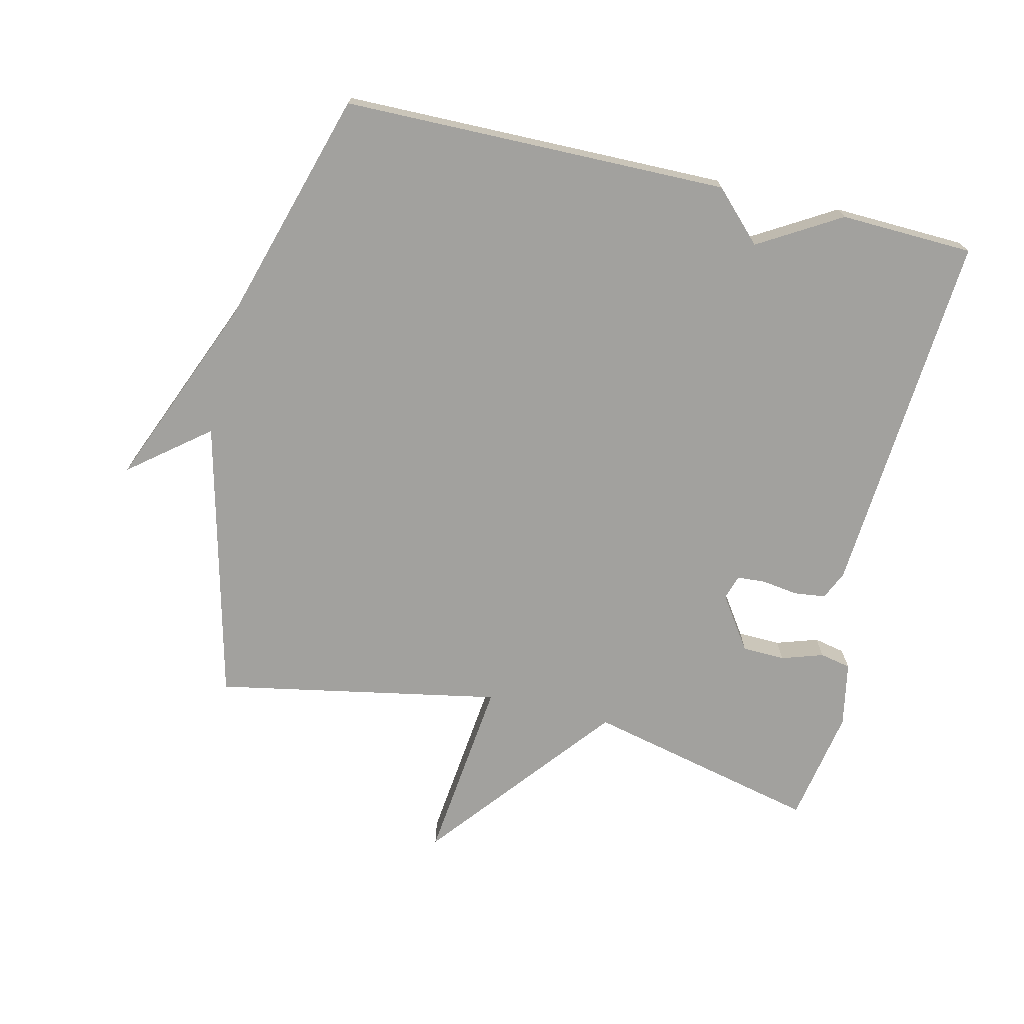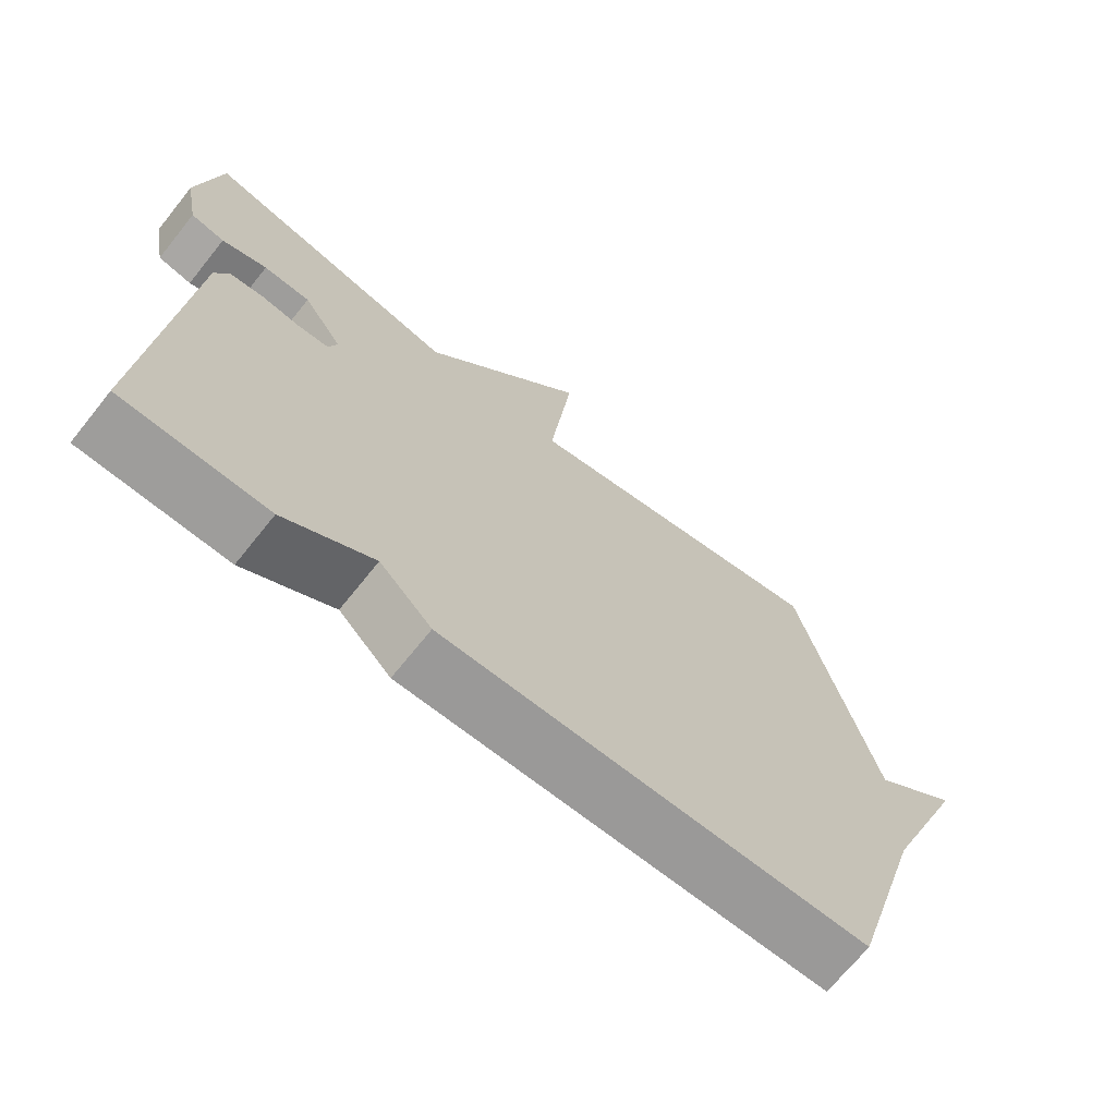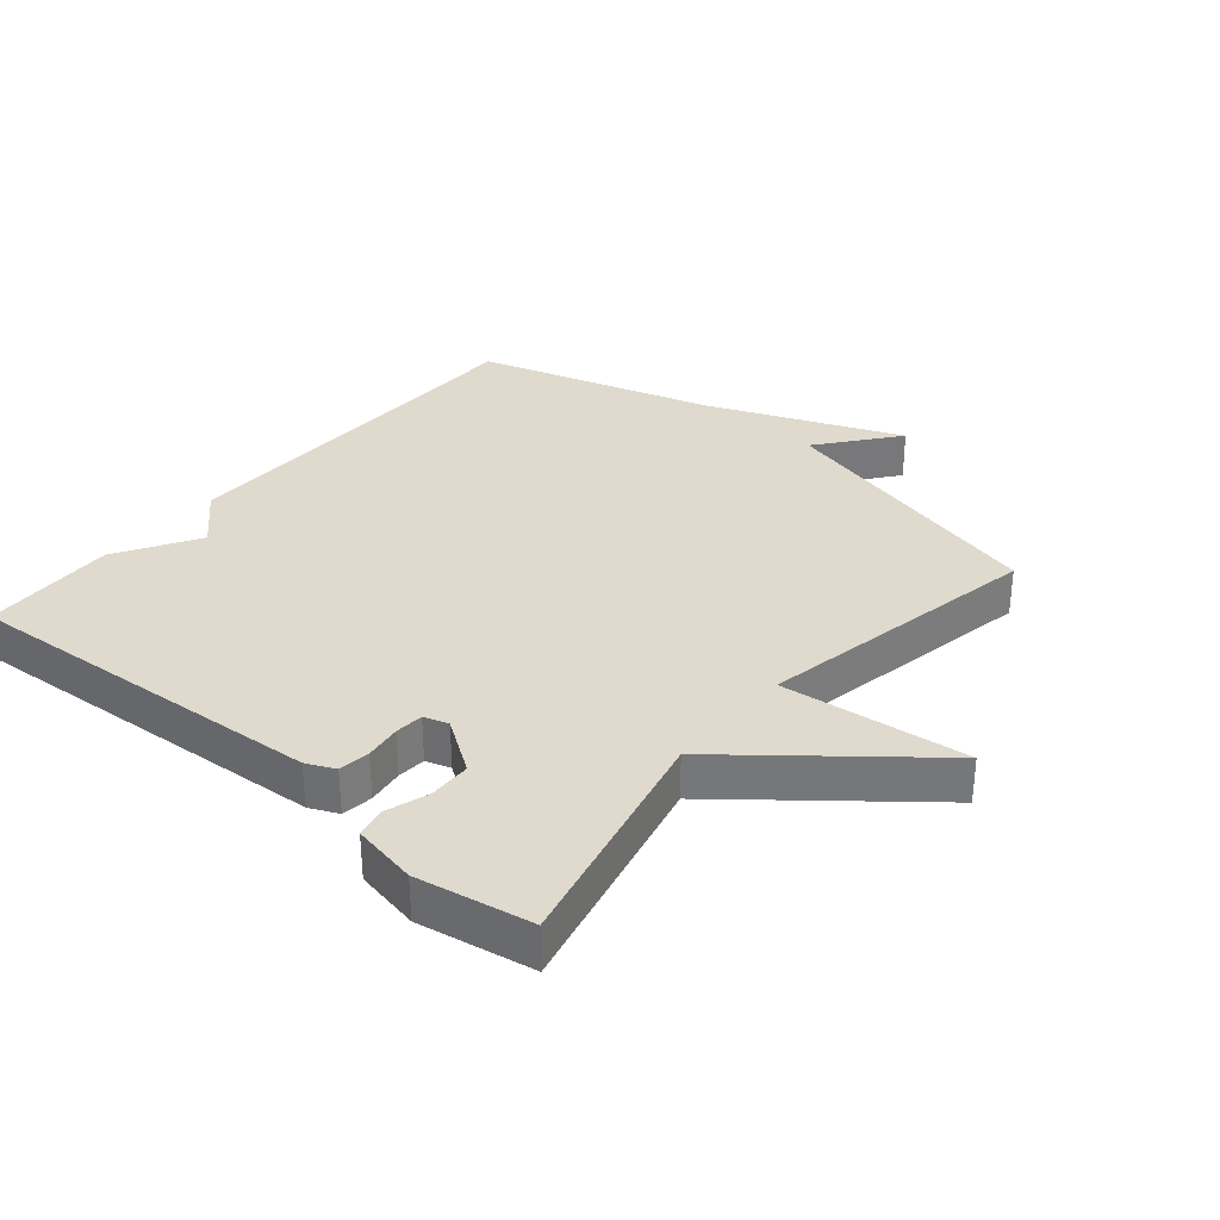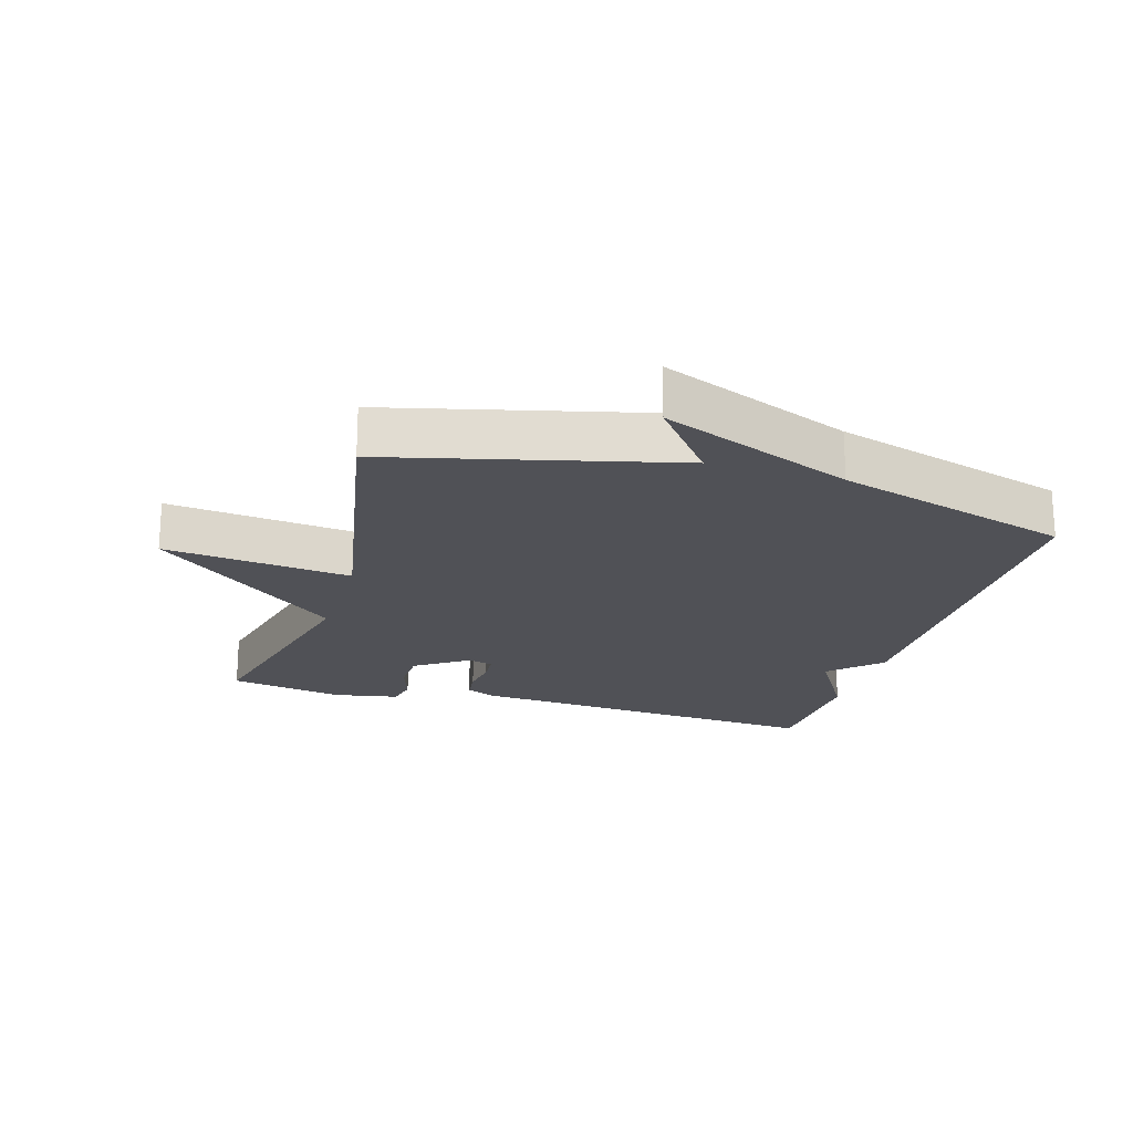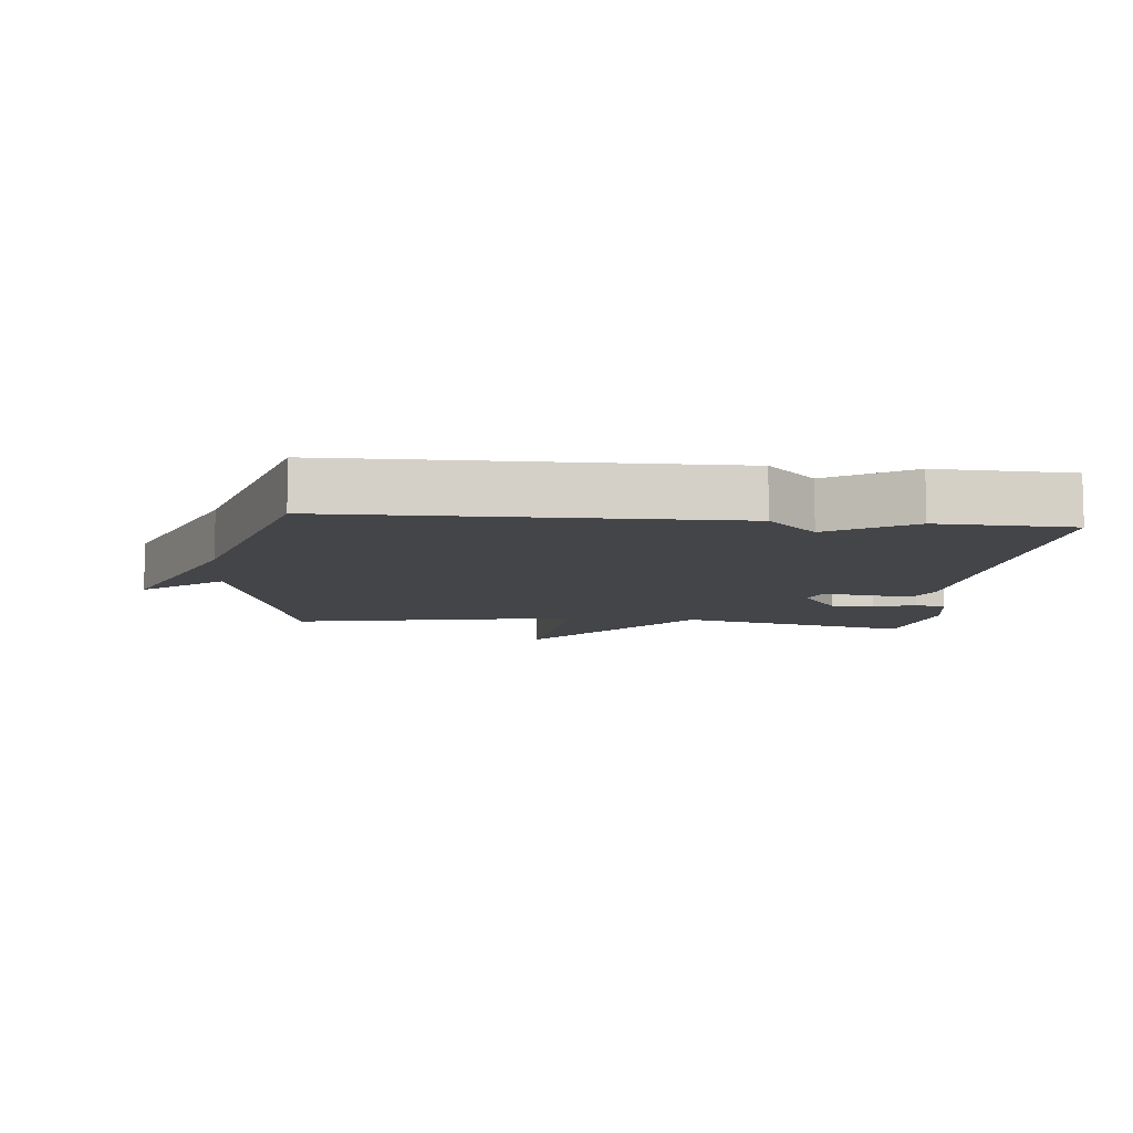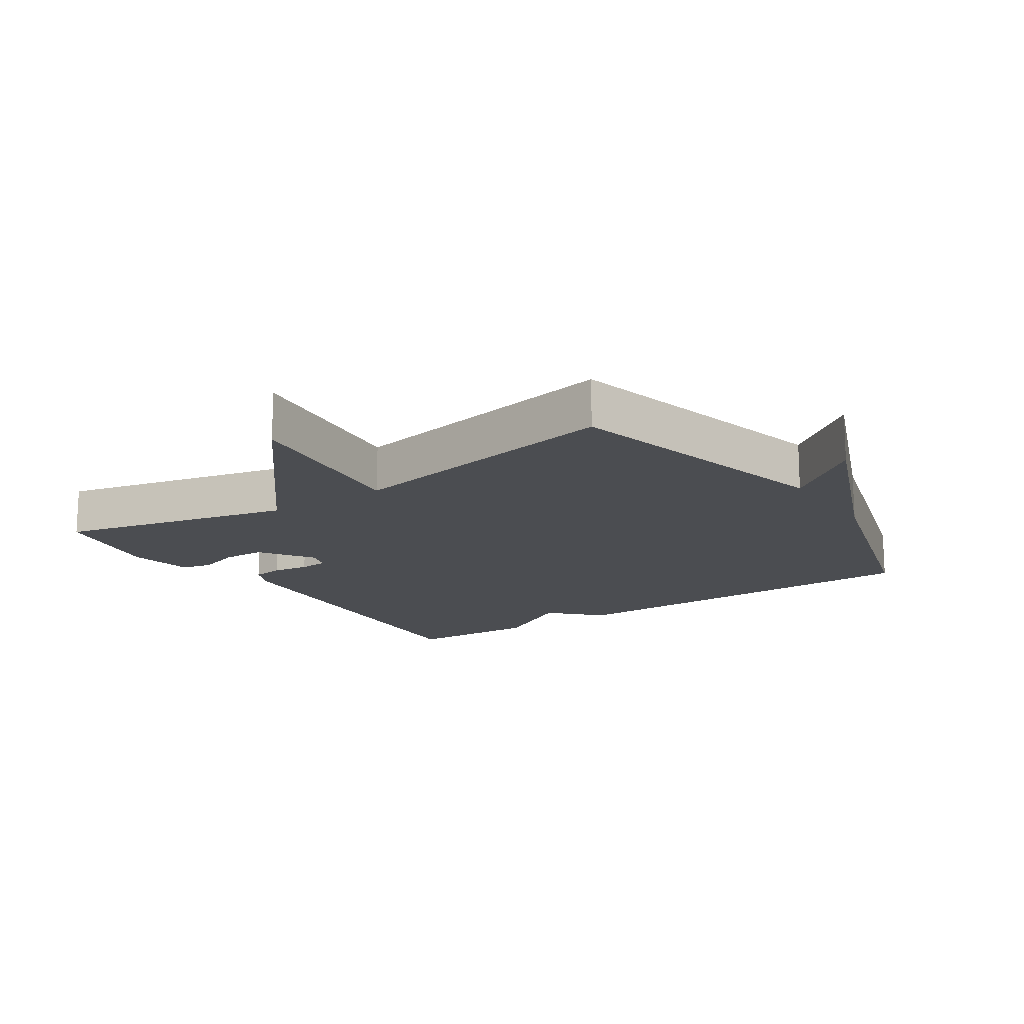
<metadata>
{"format":"obj","ext":"obj","renderer":"f3d","projection":"perspective","resolution":1024,"background":"white","views":[{"elev":-72.0,"azim":166.7,"up":"+Y"},{"elev":-69.5,"azim":-38.7,"up":"+Z"},{"elev":32.8,"azim":-49.8,"up":"+Y"},{"elev":-20.4,"azim":73.4,"up":"+Y"},{"elev":-9.0,"azim":174.4,"up":"+Y"},{"elev":-15.9,"azim":33.7,"up":"+Y"}]}
</metadata>
<code>
v 0.5 0.07 0.5
v 0.608 0.07 0.065
v 0.729 0.07 0.161
v 0.608 0.07 -0.135
v 0.5 0.07 -0.5
v -0.095 0.07 -0.507
v -0.169 0.07 -0.432
v -0.295 0.07 -0.507
v -0.5 0.07 -0.5
v -0.459 0.07 0.067
v -0.439 0.07 0.111
v -0.391 0.07 0.117
v -0.335 0.07 0.109
v -0.291 0.07 0.112
v -0.279 0.07 0.15
v -0.335 0.07 0.232
v -0.401 0.07 0.234
v -0.465 0.07 0.213
v -0.513 0.07 0.223
v -0.532 0.07 0.323
v -0.5 0.07 0.5
v -0.14 0.07 0.416
v 0.092 0.07 0.703
v 0.06 0.07 0.416
v 0.5 0 0.5
v 0.608 0 0.065
v 0.729 0 0.161
v 0.608 0 -0.135
v 0.5 0 -0.5
v -0.095 0 -0.507
v -0.169 0 -0.432
v -0.295 0 -0.507
v -0.5 0 -0.5
v -0.459 0 0.067
v -0.439 0 0.111
v -0.391 0 0.117
v -0.335 0 0.109
v -0.291 0 0.112
v -0.279 0 0.15
v -0.335 0 0.232
v -0.401 0 0.234
v -0.465 0 0.213
v -0.513 0 0.223
v -0.532 0 0.323
v -0.5 0 0.5
v -0.14 0 0.416
v 0.092 0 0.703
v 0.06 0 0.416
f 22 23 24
f 20 21 22
f 19 20 22
f 18 19 22
f 17 18 22
f 16 17 22 24
f 24 1 2
f 16 24 2
f 15 16 2
f 11 12 13
f 10 11 13
f 9 10 13
f 8 9 13
f 7 8 13
f 7 13 14
f 6 7 14
f 5 6 14
f 4 5 14
f 2 3 4
f 2 4 14 15
f 48 47 46
f 46 45 44
f 46 44 43
f 46 43 42
f 46 42 41
f 48 46 41 40
f 26 25 48
f 26 48 40
f 26 40 39
f 37 36 35
f 37 35 34
f 37 34 33
f 37 33 32
f 37 32 31
f 38 37 31
f 38 31 30
f 38 30 29
f 38 29 28
f 28 27 26
f 39 38 28 26
f 1 25 26 2
f 2 26 27 3
f 3 27 28 4
f 4 28 29 5
f 5 29 30 6
f 6 30 31 7
f 7 31 32 8
f 8 32 33 9
f 9 33 34 10
f 10 34 35 11
f 11 35 36 12
f 12 36 37 13
f 13 37 38 14
f 14 38 39 15
f 15 39 40 16
f 16 40 41 17
f 17 41 42 18
f 18 42 43 19
f 19 43 44 20
f 20 44 45 21
f 21 45 46 22
f 22 46 47 23
f 23 47 48 24
f 24 48 25 1

</code>
